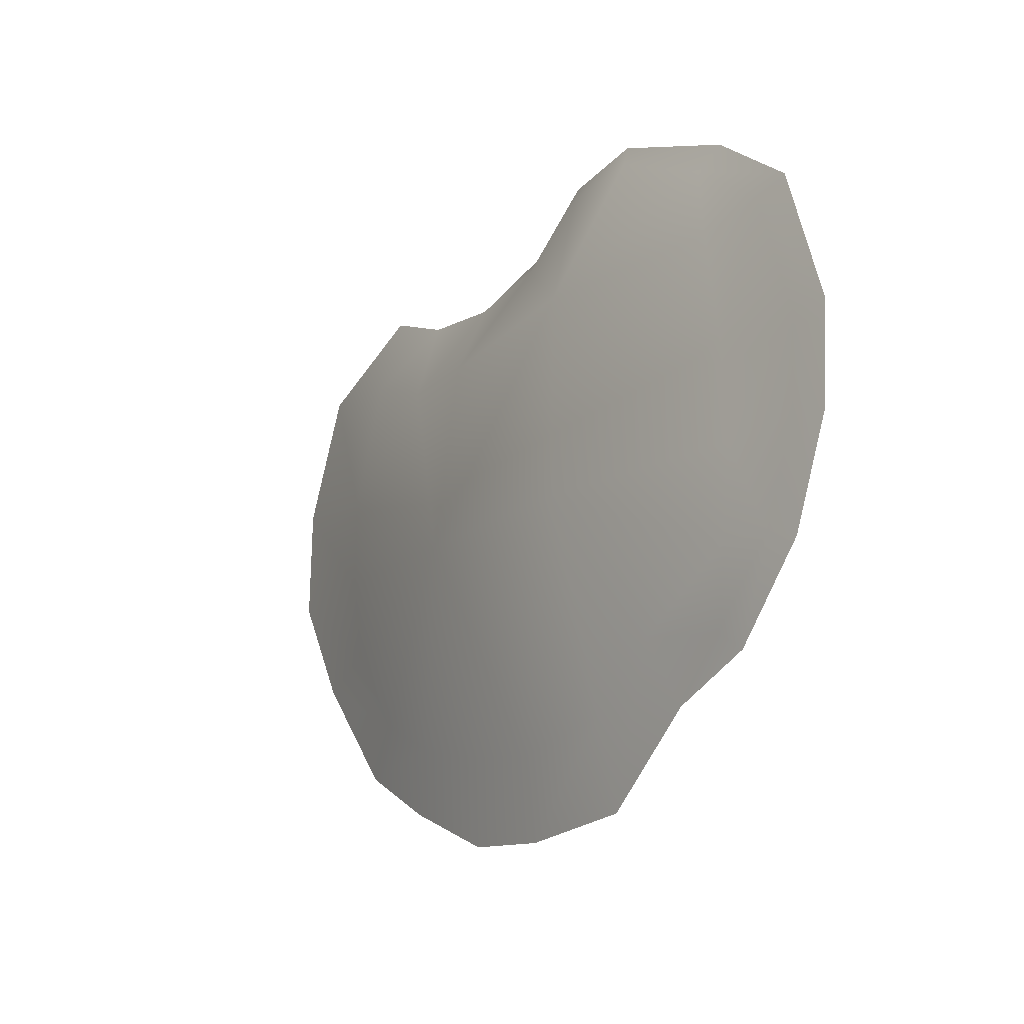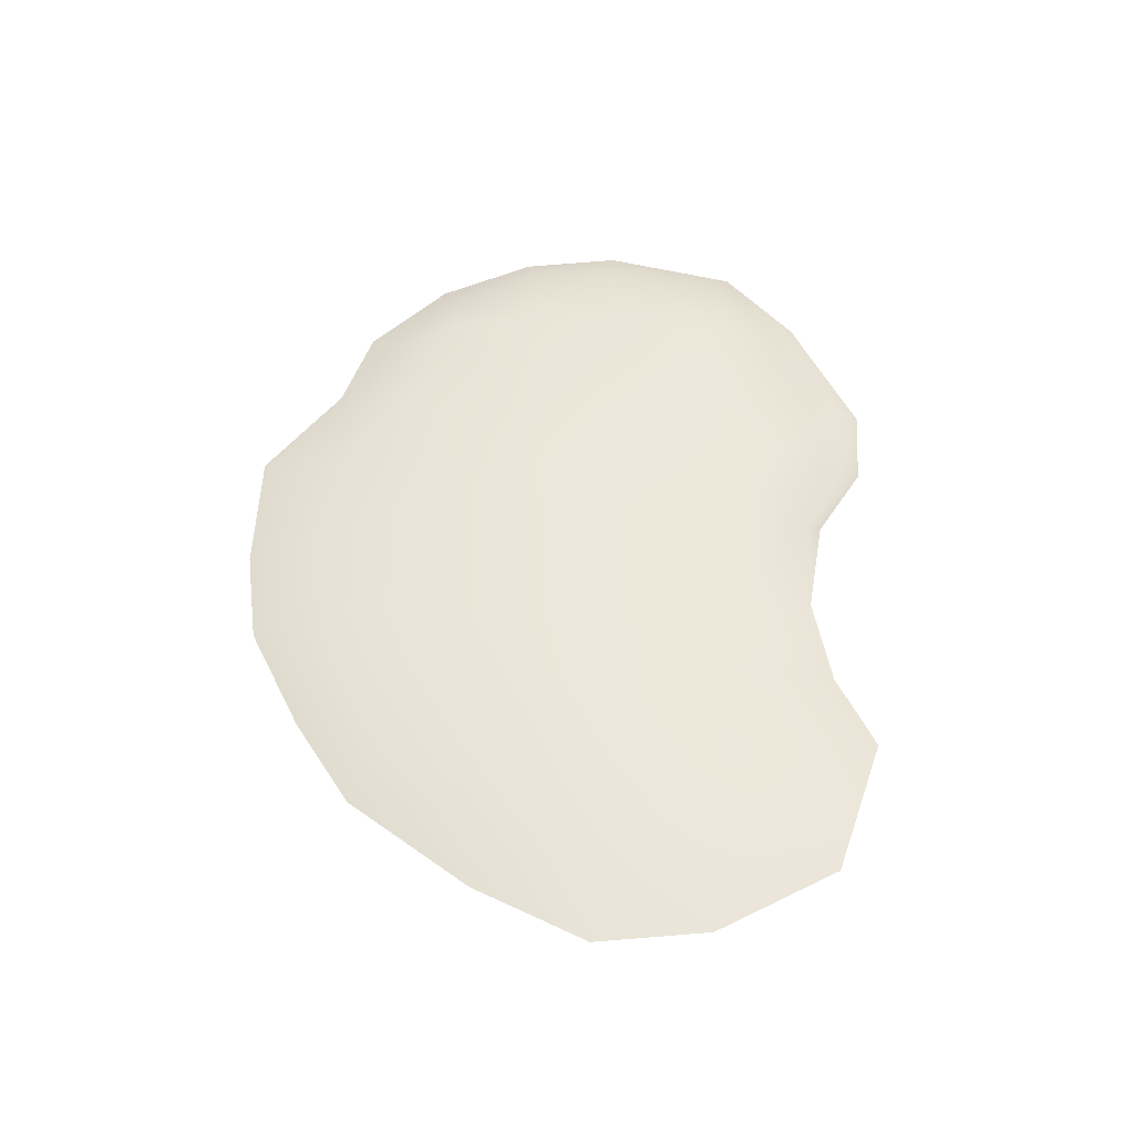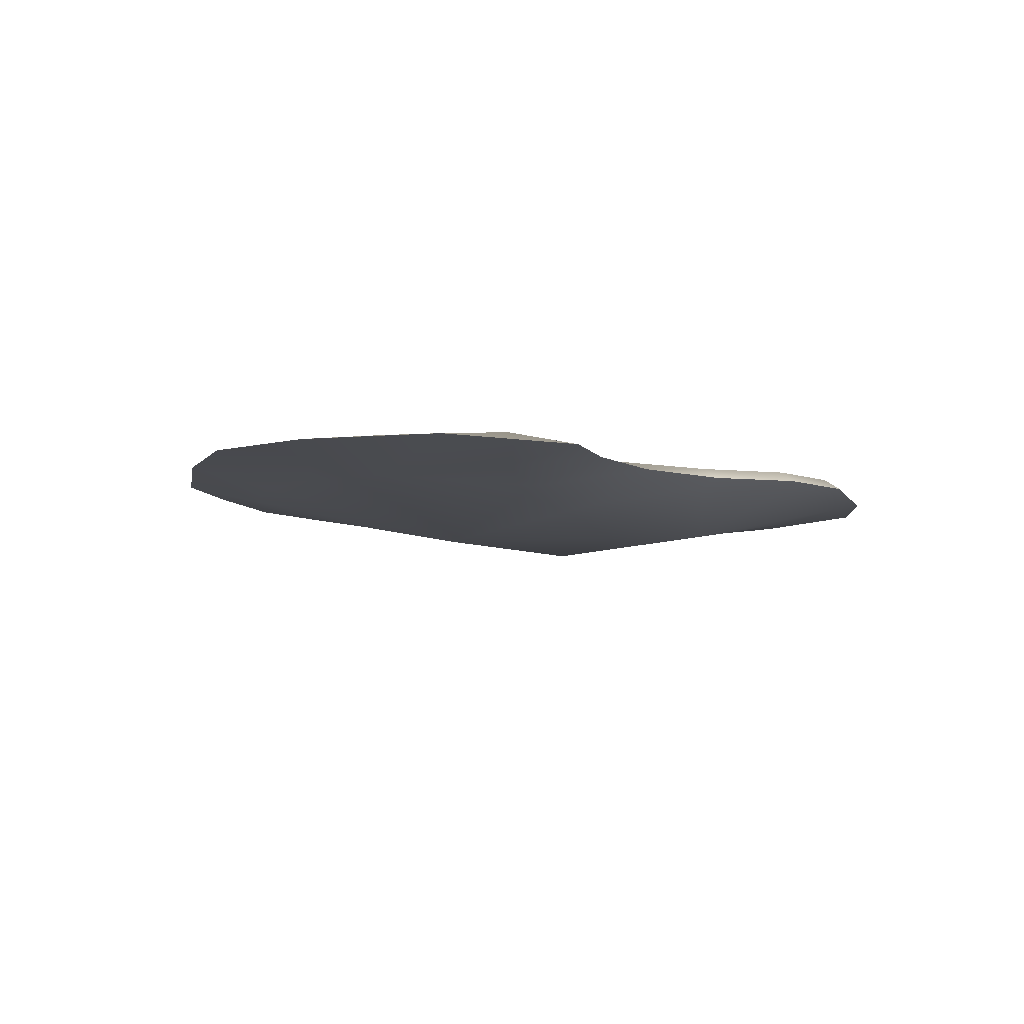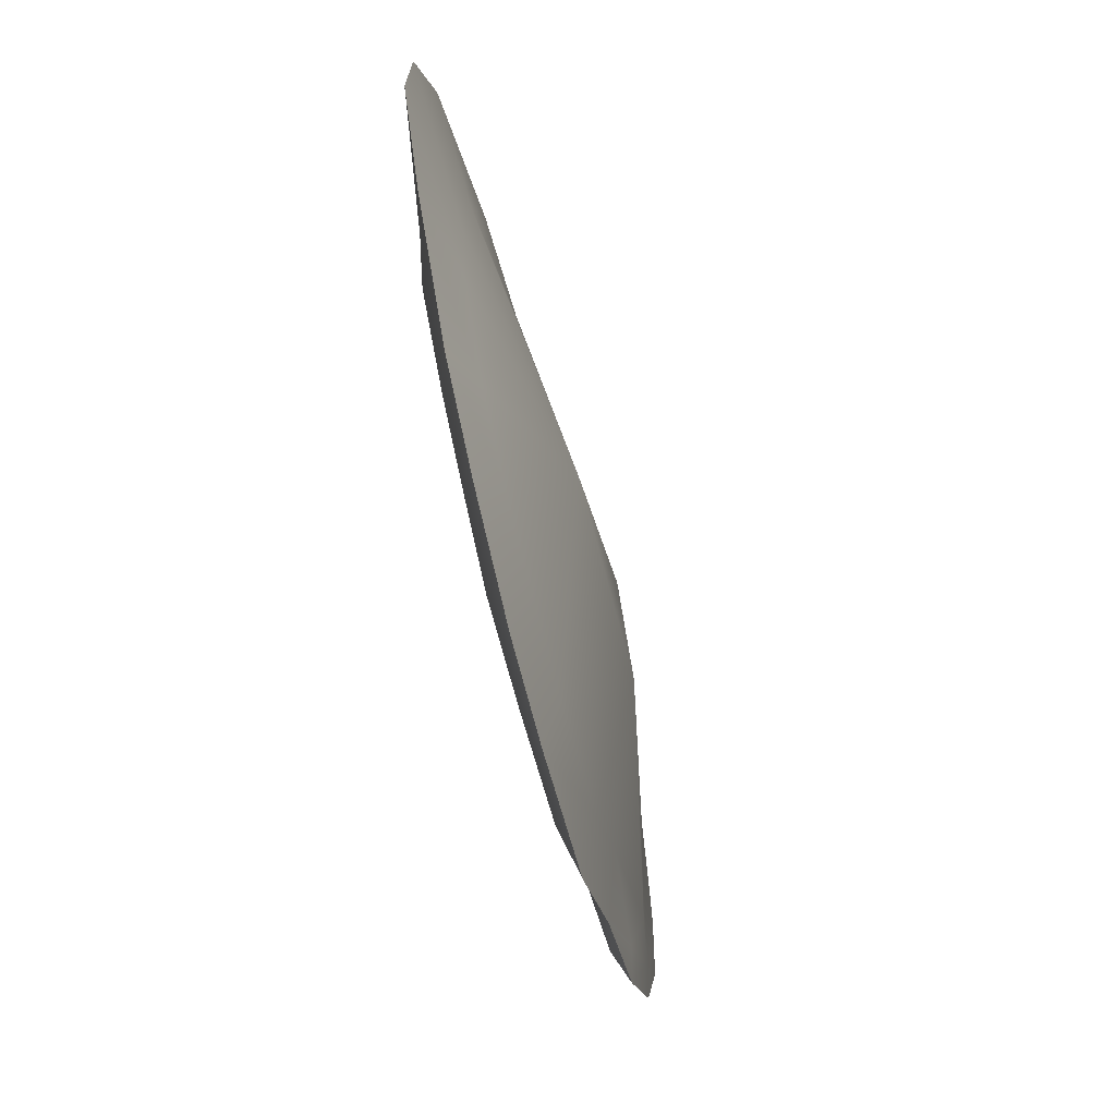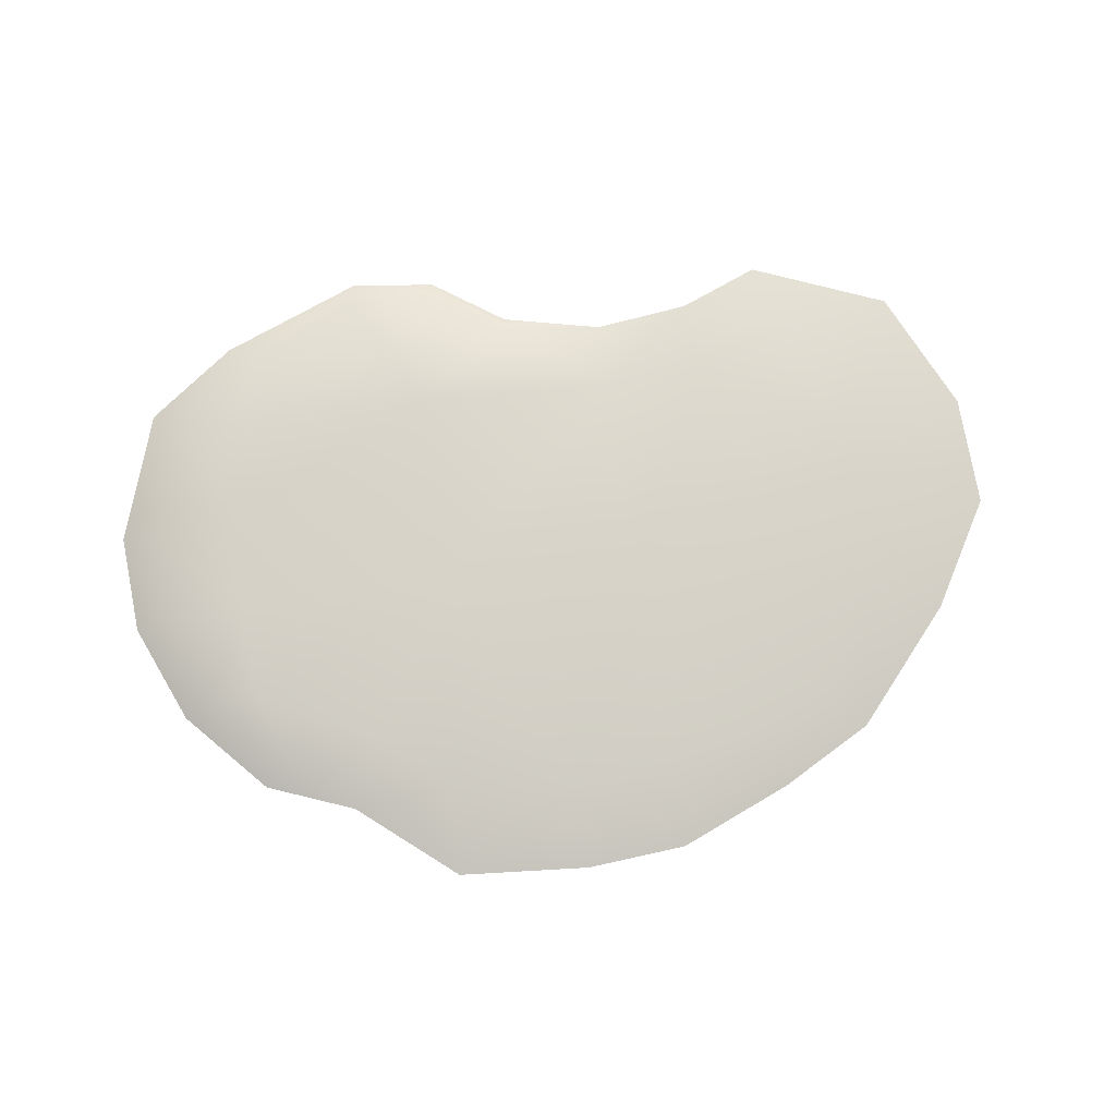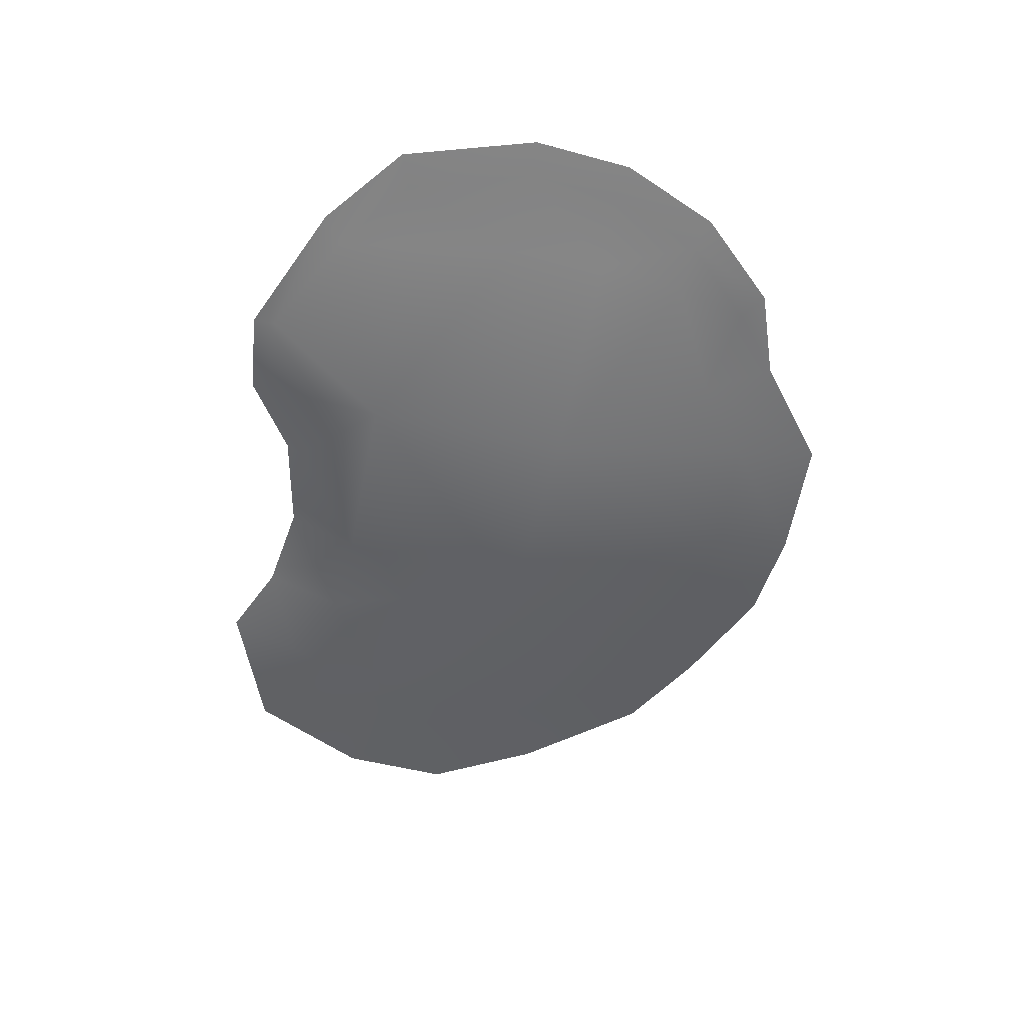
<metadata>
{"format":"obj","ext":"obj","renderer":"f3d","projection":"perspective","resolution":1024,"background":"white","views":[{"elev":-16.8,"azim":56.5,"up":"+Z"},{"elev":50.4,"azim":-93.2,"up":"+Y"},{"elev":-7.2,"azim":-51.1,"up":"+Y"},{"elev":-66.1,"azim":-75.6,"up":"+Z"},{"elev":76.3,"azim":172.0,"up":"+Y"},{"elev":-53.0,"azim":76.9,"up":"+Y"}]}
</metadata>
<code>
g 3D_Coral_002_00
v 0.08956 0.04018 1.115
v 0.09356 0.07936 1.184
v 0.4134 0.07955 1.407
v -0.348 0.0794 1.082
v 0.4483 0.03622 1.329
v 0.5257 -0.1359 0.7999
v -0.3529 -0.06317 0.7656
v 0.7879 0.07666 1.456
v 0.8132 0.03771 1.359
v 1.416 0.07426 1.214
v 1.306 0.04714 1.127
v 1.806 0.07314 0.9297
v -0.7884 -0.01998 0.7844
v -0.7697 0.08092 1.13
v -0.3592 -0.177 -0.09801
v 0.5572 -0.177 -0.102
v -1.387 -0.002832 0.39
v -1.186 0.009559 0.9348
v -1.126 0.07813 1.271
v -1.73 0.07252 1.023
v -1.985 0.0723 0.4777
v -1.411 0.009341 -0.01755
v -2.002 0.07238 -0.01932
v -1.339 0.009438 -0.3845
v -1.723 0.07319 -0.4937
v -1.063 0.009692 -0.7753
v -1.286 0.0741 -0.9942
v -0.7309 0.009618 -0.9438
v -0.8772 0.07596 -1.216
v -0.3668 0.009438 -1.035
v -0.3782 0.07382 -1.422
v 0.0745 0.009521 -1.096
v 0.06367 0.07412 -1.456
v 0.6164 0.009439 -1.02
v 0.6445 0.07344 -1.408
v 0.945 0.009585 -0.7559
v 1.075 0.07564 -1.048
v 1.349 0.04713 -0.8118
v 1.461 0.07427 -0.8956
v 1.447 0.009537 -0.4823
v 1.661 0.04713 -0.4824
v 1.793 0.07426 -0.5289
v 1.486 0.009341 -0.09195
v 1.824 0.04866 -0.06895
v 1.977 0.07299 -0.0881
v 1.847 0.04884 0.3358
v 2.002 0.07284 0.3517
v 1.475 -0.002832 0.3491
v 1.665 0.04848 0.8718
v 1.381 0.009356 0.8109
v -1.186 0.158 0.9348
v -0.7697 0.08092 1.13
v -1.126 0.07813 1.271
v -1.73 0.07252 1.023
v -1.387 0.177 0.39
v -1.985 0.0723 0.4777
v -0.7884 0.1582 0.7844
v -0.3592 0.176 -0.09801
v -1.411 0.177 -0.01756
v -0.3529 0.1562 0.7656
v -2.002 0.07238 -0.01932
v -1.723 0.07319 -0.4937
v -0.348 0.0794 1.082
v 0.5572 0.1759 -0.102
v 0.5257 0.1759 0.7999
v -1.339 0.1705 -0.3845
v -1.286 0.0741 -0.9942
v 0.08946 0.1282 1.115
v 0.09356 0.07936 1.184
v 0.4134 0.07955 1.407
v 0.4482 0.1322 1.33
v 0.7879 0.07666 1.456
v -1.063 0.1549 -0.7753
v -0.7309 0.1588 -0.9439
v -0.8772 0.07596 -1.216
v -0.3782 0.07382 -1.422
v -0.3668 0.1705 -1.035
v 0.06367 0.07412 -1.456
v 0.07449 0.1649 -1.096
v 0.6445 0.07344 -1.408
v 0.6165 0.1703 -1.02
v 1.075 0.07564 -1.048
v 0.945 0.1608 -0.7559
v 1.349 0.1338 -0.812
v 1.461 0.07427 -0.8956
v 1.447 0.1639 -0.4823
v 1.662 0.1339 -0.4825
v 1.793 0.07426 -0.5289
v 1.486 0.177 -0.09196
v 1.824 0.1352 -0.06898
v 1.977 0.07299 -0.0881
v 2.002 0.07284 0.3517
v 1.847 0.1354 0.3358
v 1.806 0.07314 0.9297
v 1.475 0.177 0.3491
v 1.665 0.1351 0.8719
v 1.416 0.07426 1.214
v 1.381 0.1759 0.8109
v 1.307 0.1339 1.127
v 0.8133 0.1332 1.36
g 3D_Coral_002_00_0
f 3 2 1
f 2 4 1
f 5 3 1
f 1 6 5
f 7 6 1
f 4 7 1
f 8 3 5
f 9 8 5
f 9 5 6
f 10 8 9
f 11 10 9
f 11 9 6
f 12 10 11
f 7 4 13
f 4 14 13
f 6 7 15
f 7 13 15
f 16 6 15
f 15 13 17
f 13 14 18
f 13 18 17
f 14 19 18
f 18 19 20
f 18 20 17
f 20 21 17
f 17 21 22
f 22 15 17
f 21 23 22
f 22 23 24
f 22 24 15
f 23 25 24
f 24 25 26
f 24 26 15
f 25 27 26
f 26 27 28
f 15 26 28
f 27 29 28
f 30 28 29
f 30 15 28
f 31 30 29
f 15 30 32
f 32 30 31
f 33 32 31
f 16 15 32
f 34 32 33
f 34 16 32
f 35 34 33
f 36 34 35
f 34 36 16
f 37 36 35
f 37 38 36
f 38 37 39
f 36 38 40
f 16 36 40
f 39 41 38
f 41 40 38
f 41 39 42
f 43 16 40
f 40 41 43
f 41 42 44
f 41 44 43
f 42 45 44
f 44 45 46
f 43 44 46
f 45 47 46
f 48 16 43
f 48 43 46
f 6 16 48
f 46 47 49
f 48 46 49
f 47 12 49
f 49 12 11
f 50 6 48
f 50 11 6
f 50 48 49
f 11 50 49
f 53 52 51
f 54 53 51
f 51 55 54
f 55 56 54
f 52 57 51
f 51 57 55
f 57 58 55
f 58 59 55
f 55 59 56
f 60 58 57
f 57 52 60
f 59 61 56
f 61 59 62
f 52 63 60
f 64 58 60
f 65 64 60
f 59 66 62
f 59 58 66
f 62 66 67
f 63 68 60
f 60 68 65
f 68 63 69
f 69 70 68
f 70 71 68
f 65 68 71
f 70 72 71
f 66 73 67
f 66 58 73
f 73 74 67
f 73 58 74
f 74 75 67
f 76 75 74
f 77 76 74
f 58 77 74
f 78 76 77
f 77 58 79
f 79 78 77
f 80 78 79
f 58 64 79
f 81 80 79
f 64 81 79
f 82 80 81
f 83 82 81
f 83 81 64
f 84 82 83
f 82 84 85
f 84 83 86
f 86 83 64
f 87 85 84
f 86 87 84
f 85 87 88
f 89 86 64
f 87 86 89
f 88 87 90
f 90 87 89
f 91 88 90
f 92 91 90
f 93 92 90
f 93 90 89
f 94 92 93
f 95 89 64
f 95 93 89
f 65 95 64
f 96 94 93
f 96 93 95
f 96 97 94
f 98 96 95
f 98 95 65
f 97 96 99
f 96 98 99
f 98 65 99
f 72 97 99
f 65 100 99
f 100 72 99
f 71 100 65
f 72 100 71

</code>
